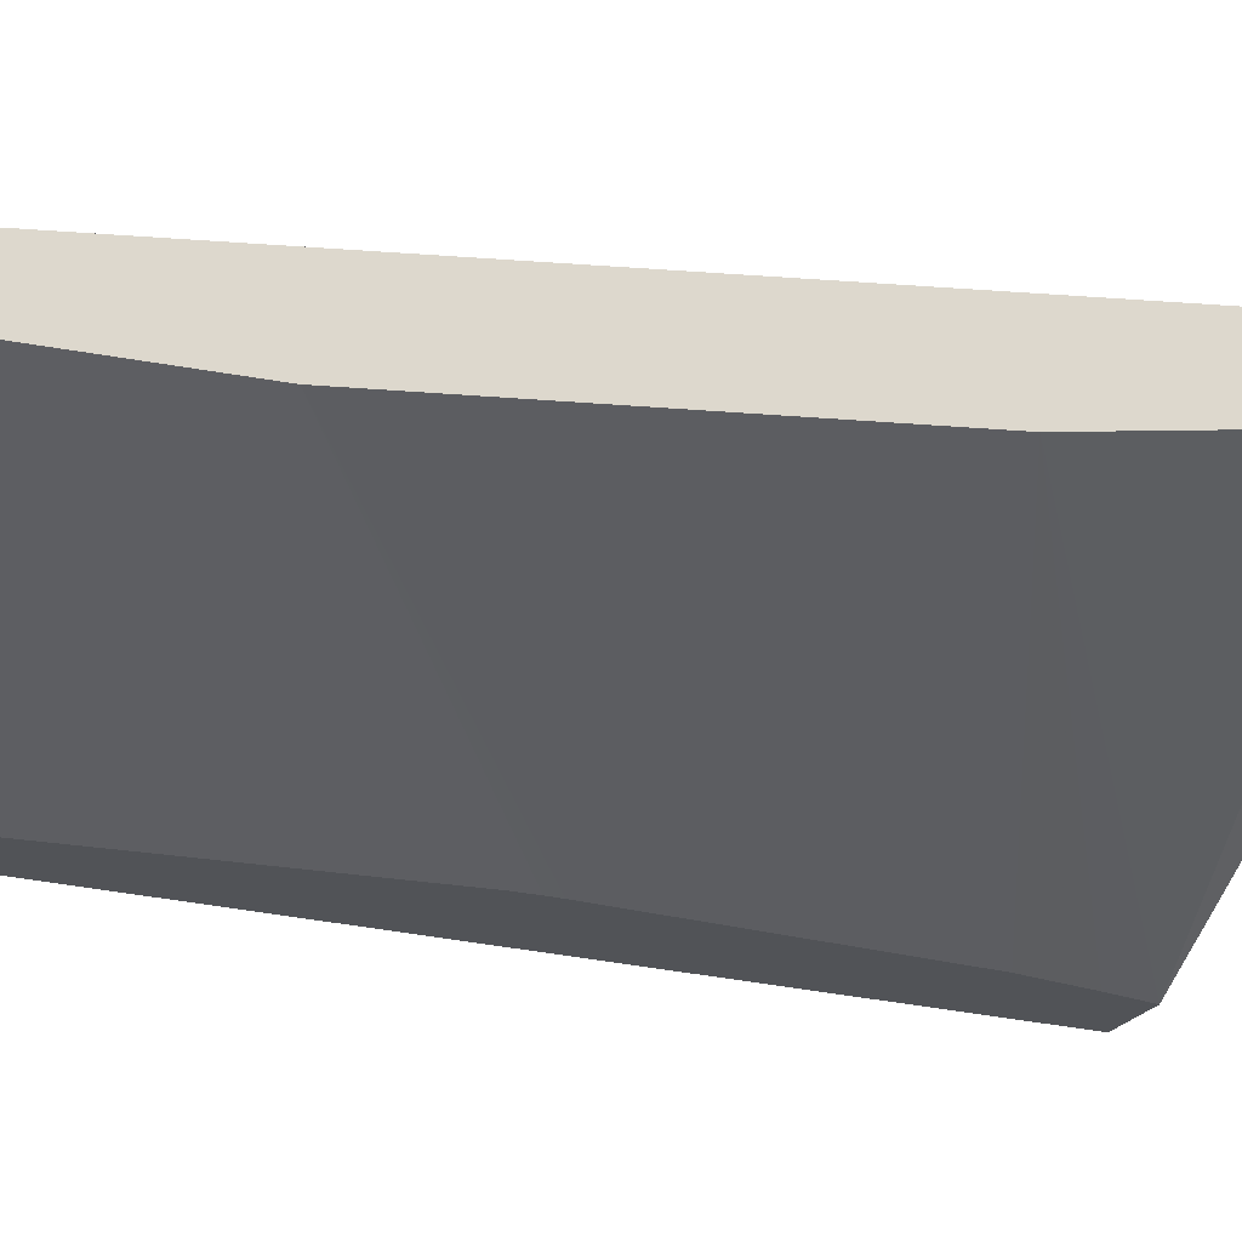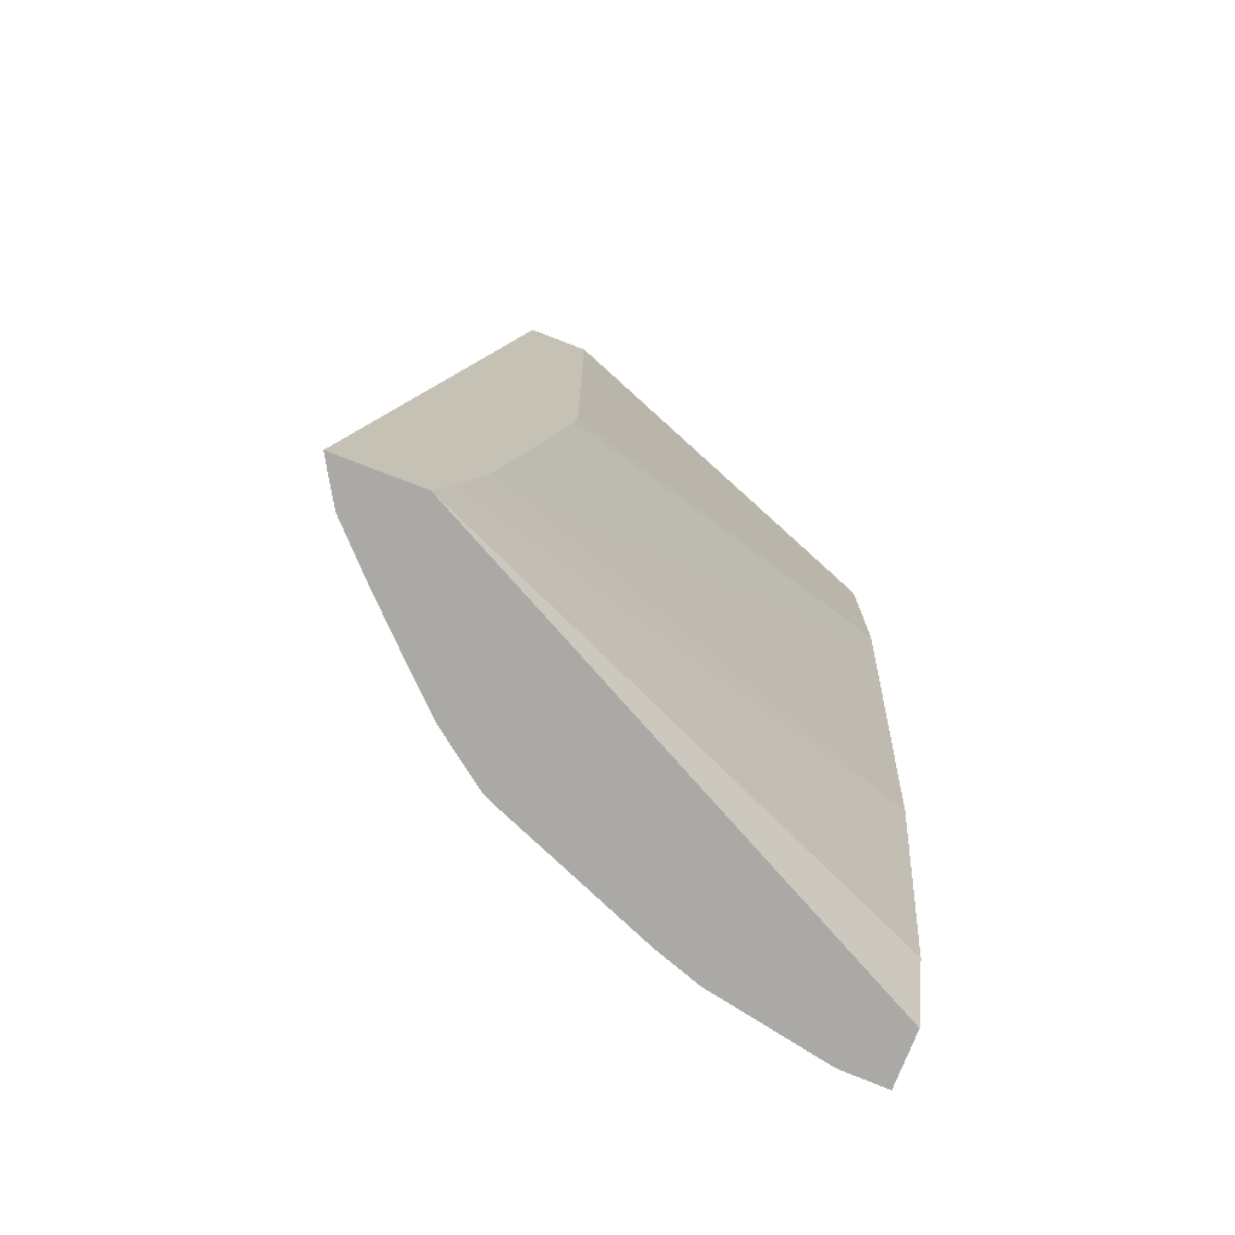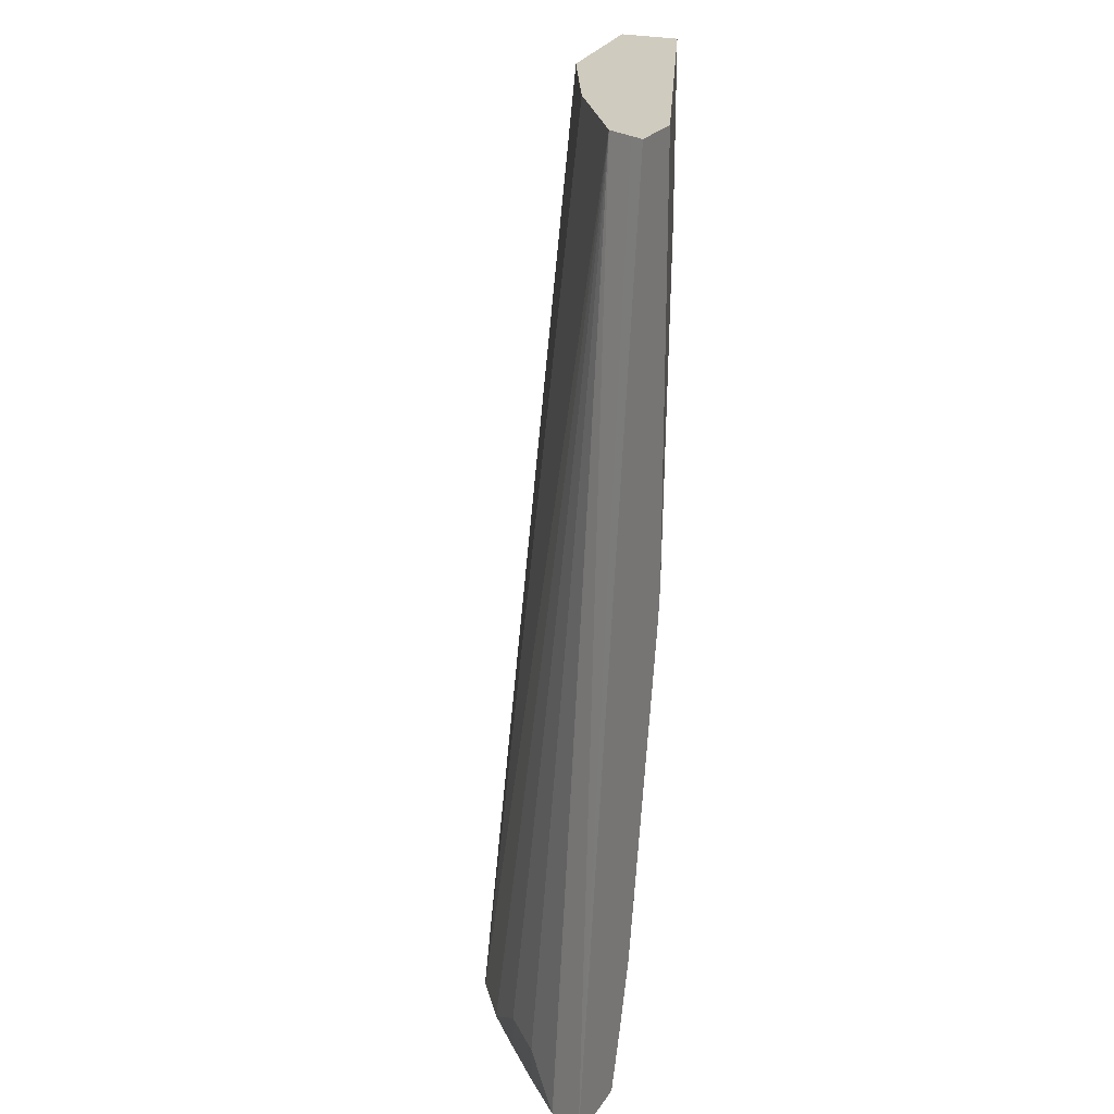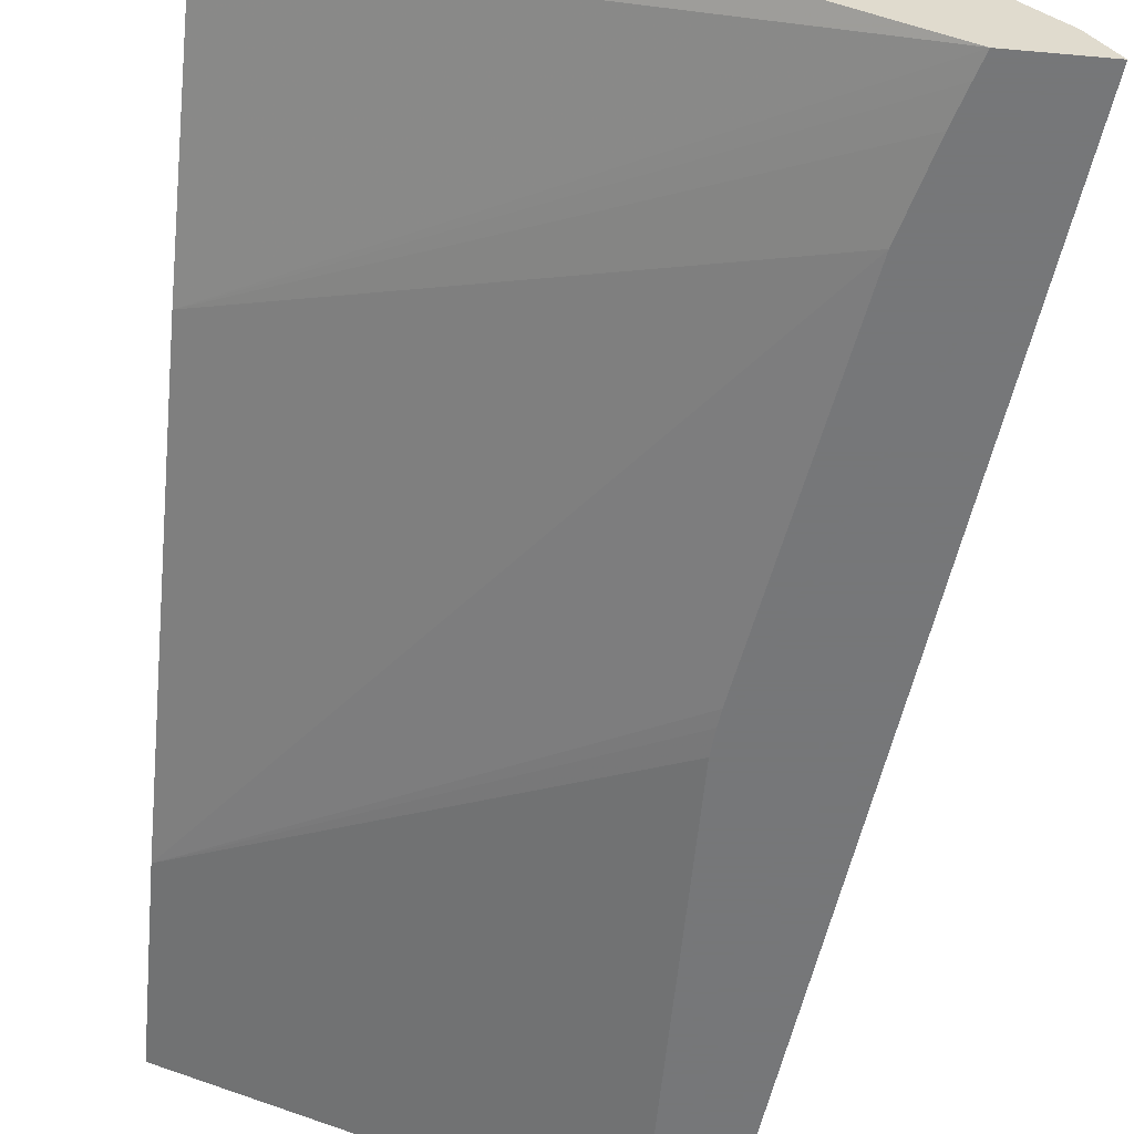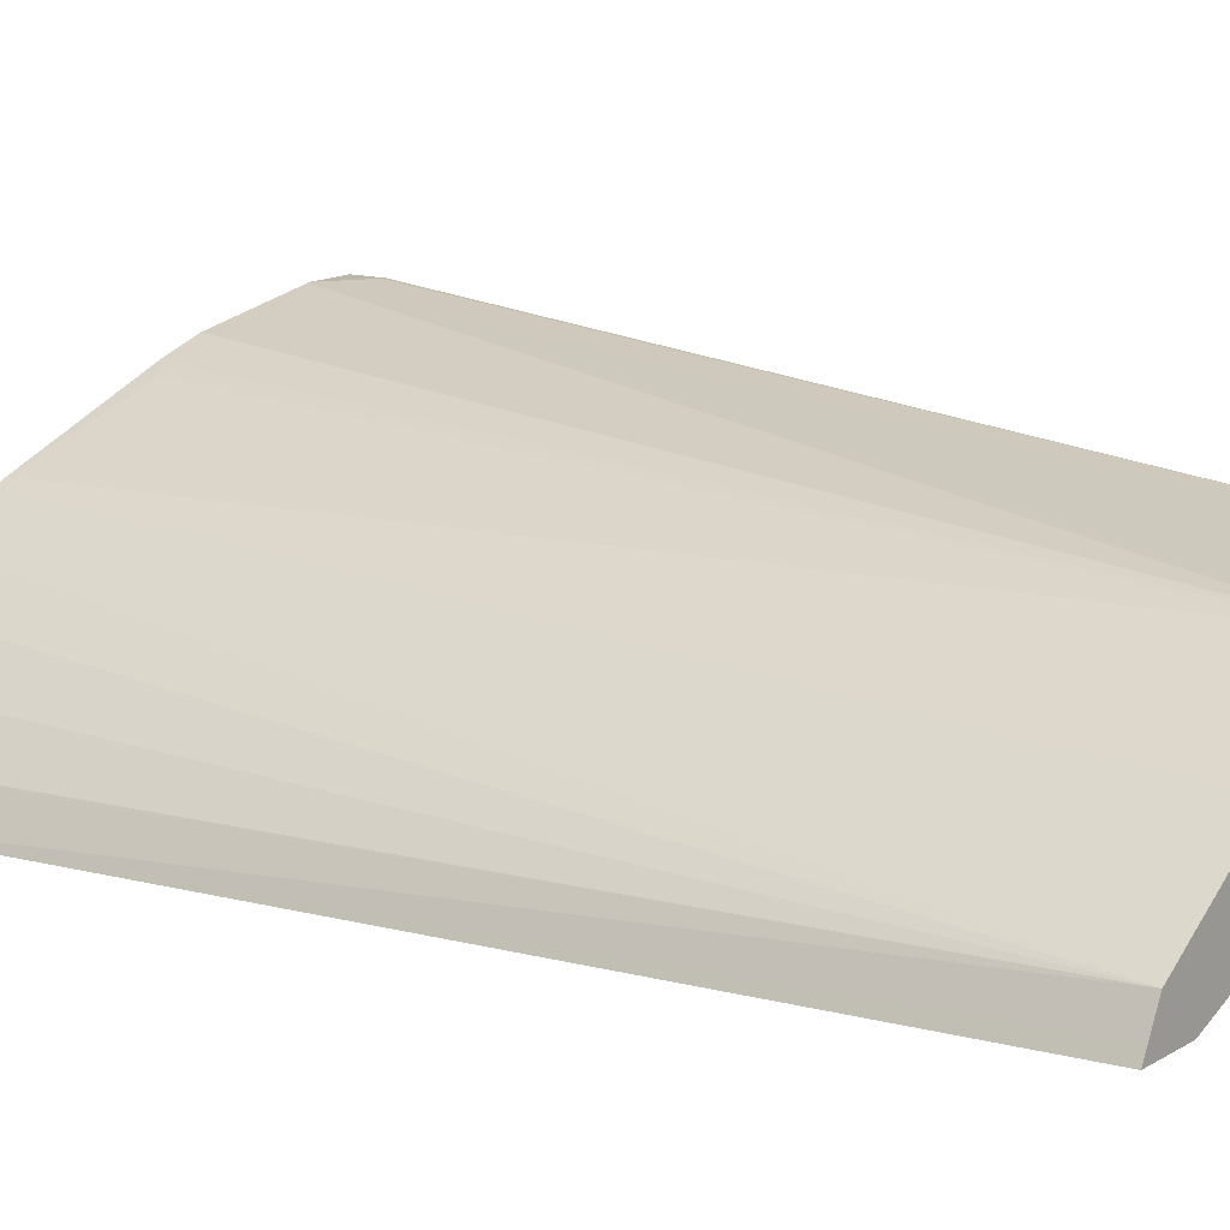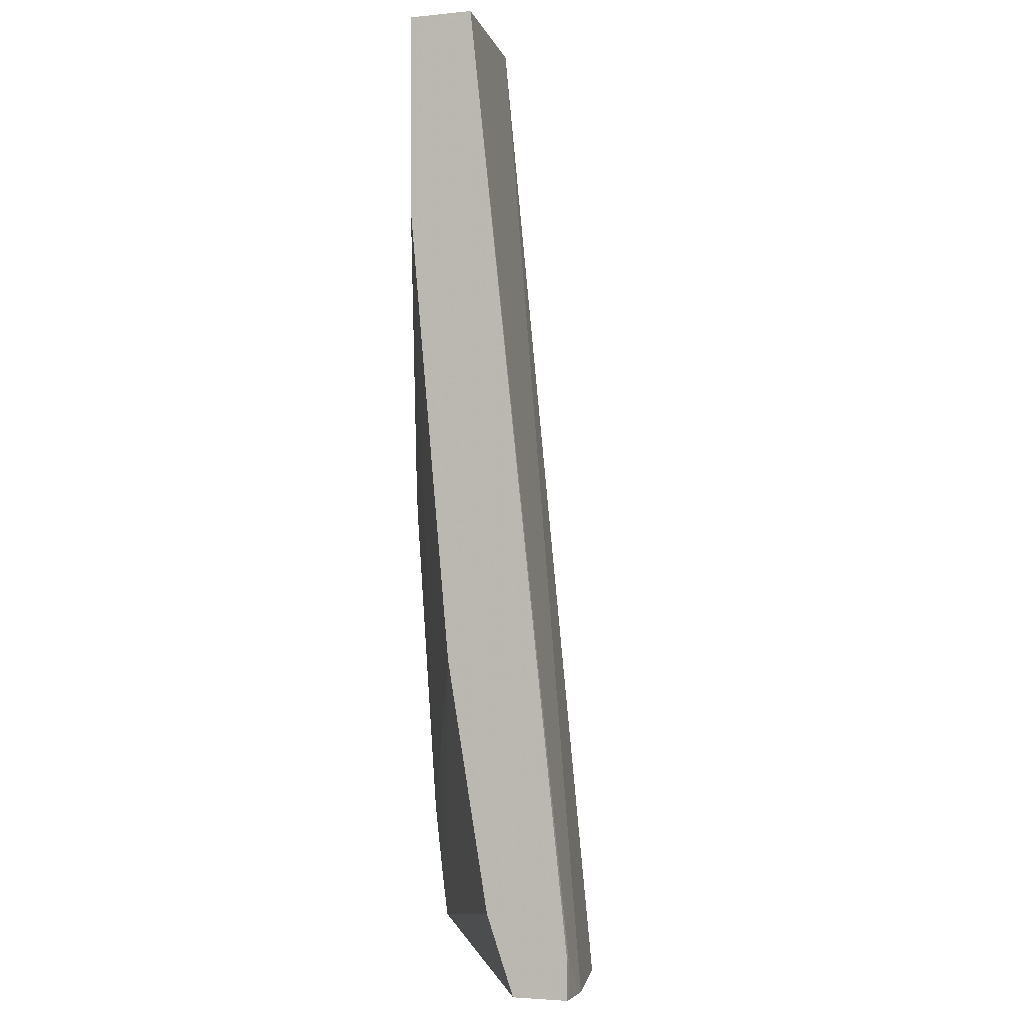
<metadata>
{"format":"obj","ext":"obj","renderer":"f3d","projection":"perspective","resolution":1024,"background":"white","views":[{"elev":-21.8,"azim":-109.5,"up":"+Z"},{"elev":-75.5,"azim":158.9,"up":"+Y"},{"elev":23.7,"azim":115.0,"up":"+Y"},{"elev":-57.1,"azim":-5.3,"up":"+Z"},{"elev":12.8,"azim":127.7,"up":"+Z"},{"elev":-3.1,"azim":-70.6,"up":"+Y"}]}
</metadata>
<code>
v 0.284 -0.2654 0.1971
v 0.274 -0.2654 0.2143
v 0.2458 -0.2654 0.1971
v 0.2257 0.1875 0.1971
v 0.2226 0.1875 0.2035
v 0.2162 0.1875 0.2162
v 0.2733 -0.2654 0.2154
v 0.2426 -0.2552 0.1971
v 0.01692 -0.2654 0.3177
v 0.01692 -0.2289 0.3052
v 0.01692 -0.1144 0.2862
v 0.1971 0.1875 0.1971
v 0.159 0.1875 0.2544
v 0.1924 -0.2654 0.2912
v 0.2156 -0.2654 0.2735
v 0.2353 -0.248 0.2544
v 0.2543 -0.248 0.2353
v 0.2543 -0.2654 0.2353
v 0.2378 -0.2396 0.1971
v 0.01692 -0.2654 0.3434
v 0.01692 0.09536 0.2671
v 0.2273 -0.2017 0.1971
v 0.01692 0.1875 0.2671
v 0.1971 -0.01912 0.1971
v 0.1463 0.1875 0.2607
v 0.1891 -0.2654 0.2929
v 0.0954 0.1875 0.2862
v 0.2353 -0.2654 0.2544
v 0.01909 -0.2654 0.3434
v 0.01692 -0.248 0.3434
v 0.1982 -0.03069 0.1971
v 0.1992 -0.03818 0.1971
v 0.01692 0.1875 0.2968
v 0.124 -0.2575 0.3195
v 0.1162 -0.2654 0.3235
v 0.03985 -0.2654 0.3425
v 0.0954 -0.2654 0.3308
v 0.03817 -0.2654 0.3428
v 0.01909 -0.248 0.3434
f 13 25 14
f 12 21 23
f 12 24 21
f 11 22 19
f 11 21 22
f 9 11 10
f 9 21 11
f 9 20 30
f 9 33 23
f 9 30 33
f 8 11 19
f 7 17 18
f 6 17 7
f 6 16 17
f 14 25 27
f 9 23 21
f 14 27 26
f 36 39 38
f 16 28 18
f 33 39 36
f 30 39 33
f 29 38 39
f 27 35 34
f 27 37 35
f 27 36 37
f 27 33 36
f 26 27 34
f 26 34 35
f 21 32 22
f 21 31 32
f 21 24 31
f 20 39 30
f 20 29 39
f 16 18 17
f 15 28 16
f 6 14 15
f 6 15 16
f 4 6 5
f 1 3 8
f 1 9 3
f 1 20 9
f 1 29 20
f 1 38 29
f 1 36 38
f 1 37 36
f 1 35 37
f 1 26 35
f 1 14 26
f 1 15 14
f 1 28 15
f 1 7 18
f 1 2 7
f 6 13 14
f 1 8 19
f 1 19 22
f 1 18 28
f 1 32 31
f 1 22 32
f 4 13 6
f 4 25 13
f 4 33 27
f 4 23 33
f 4 12 23
f 3 11 8
f 3 10 11
f 4 27 25
f 2 6 7
f 1 6 2
f 1 5 6
f 1 4 5
f 1 12 4
f 1 24 12
f 3 9 10
f 1 31 24

</code>
